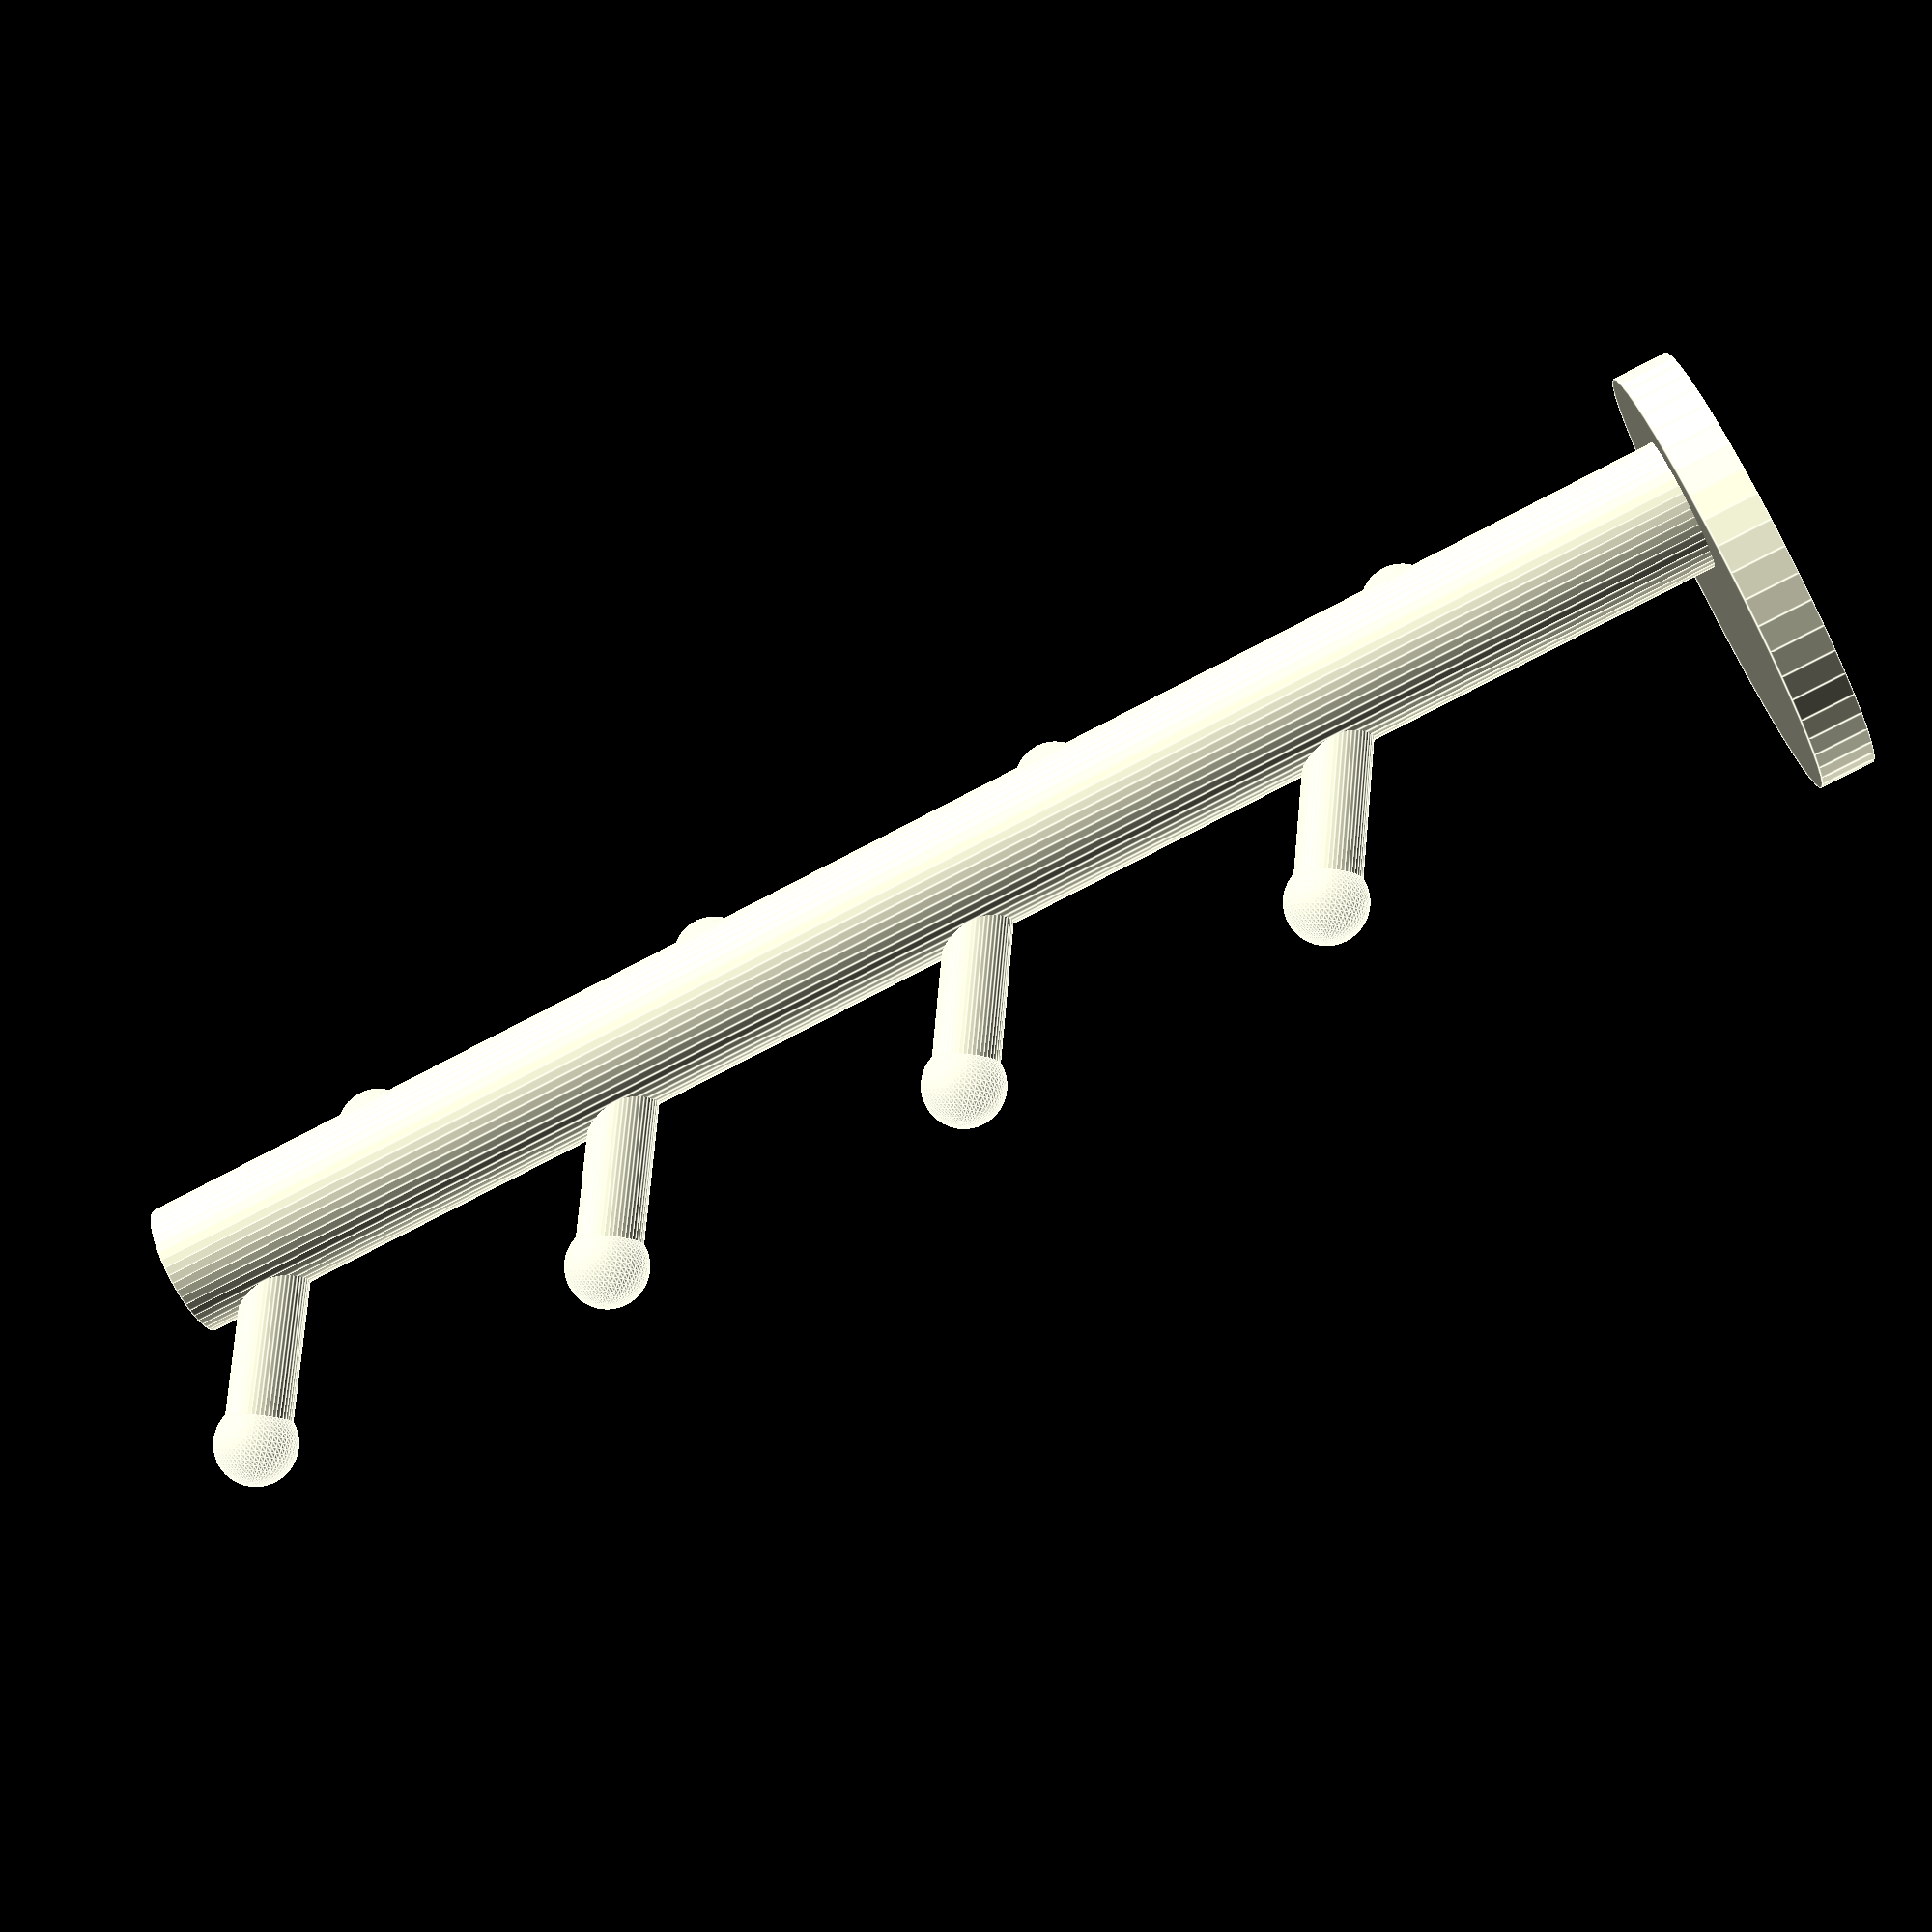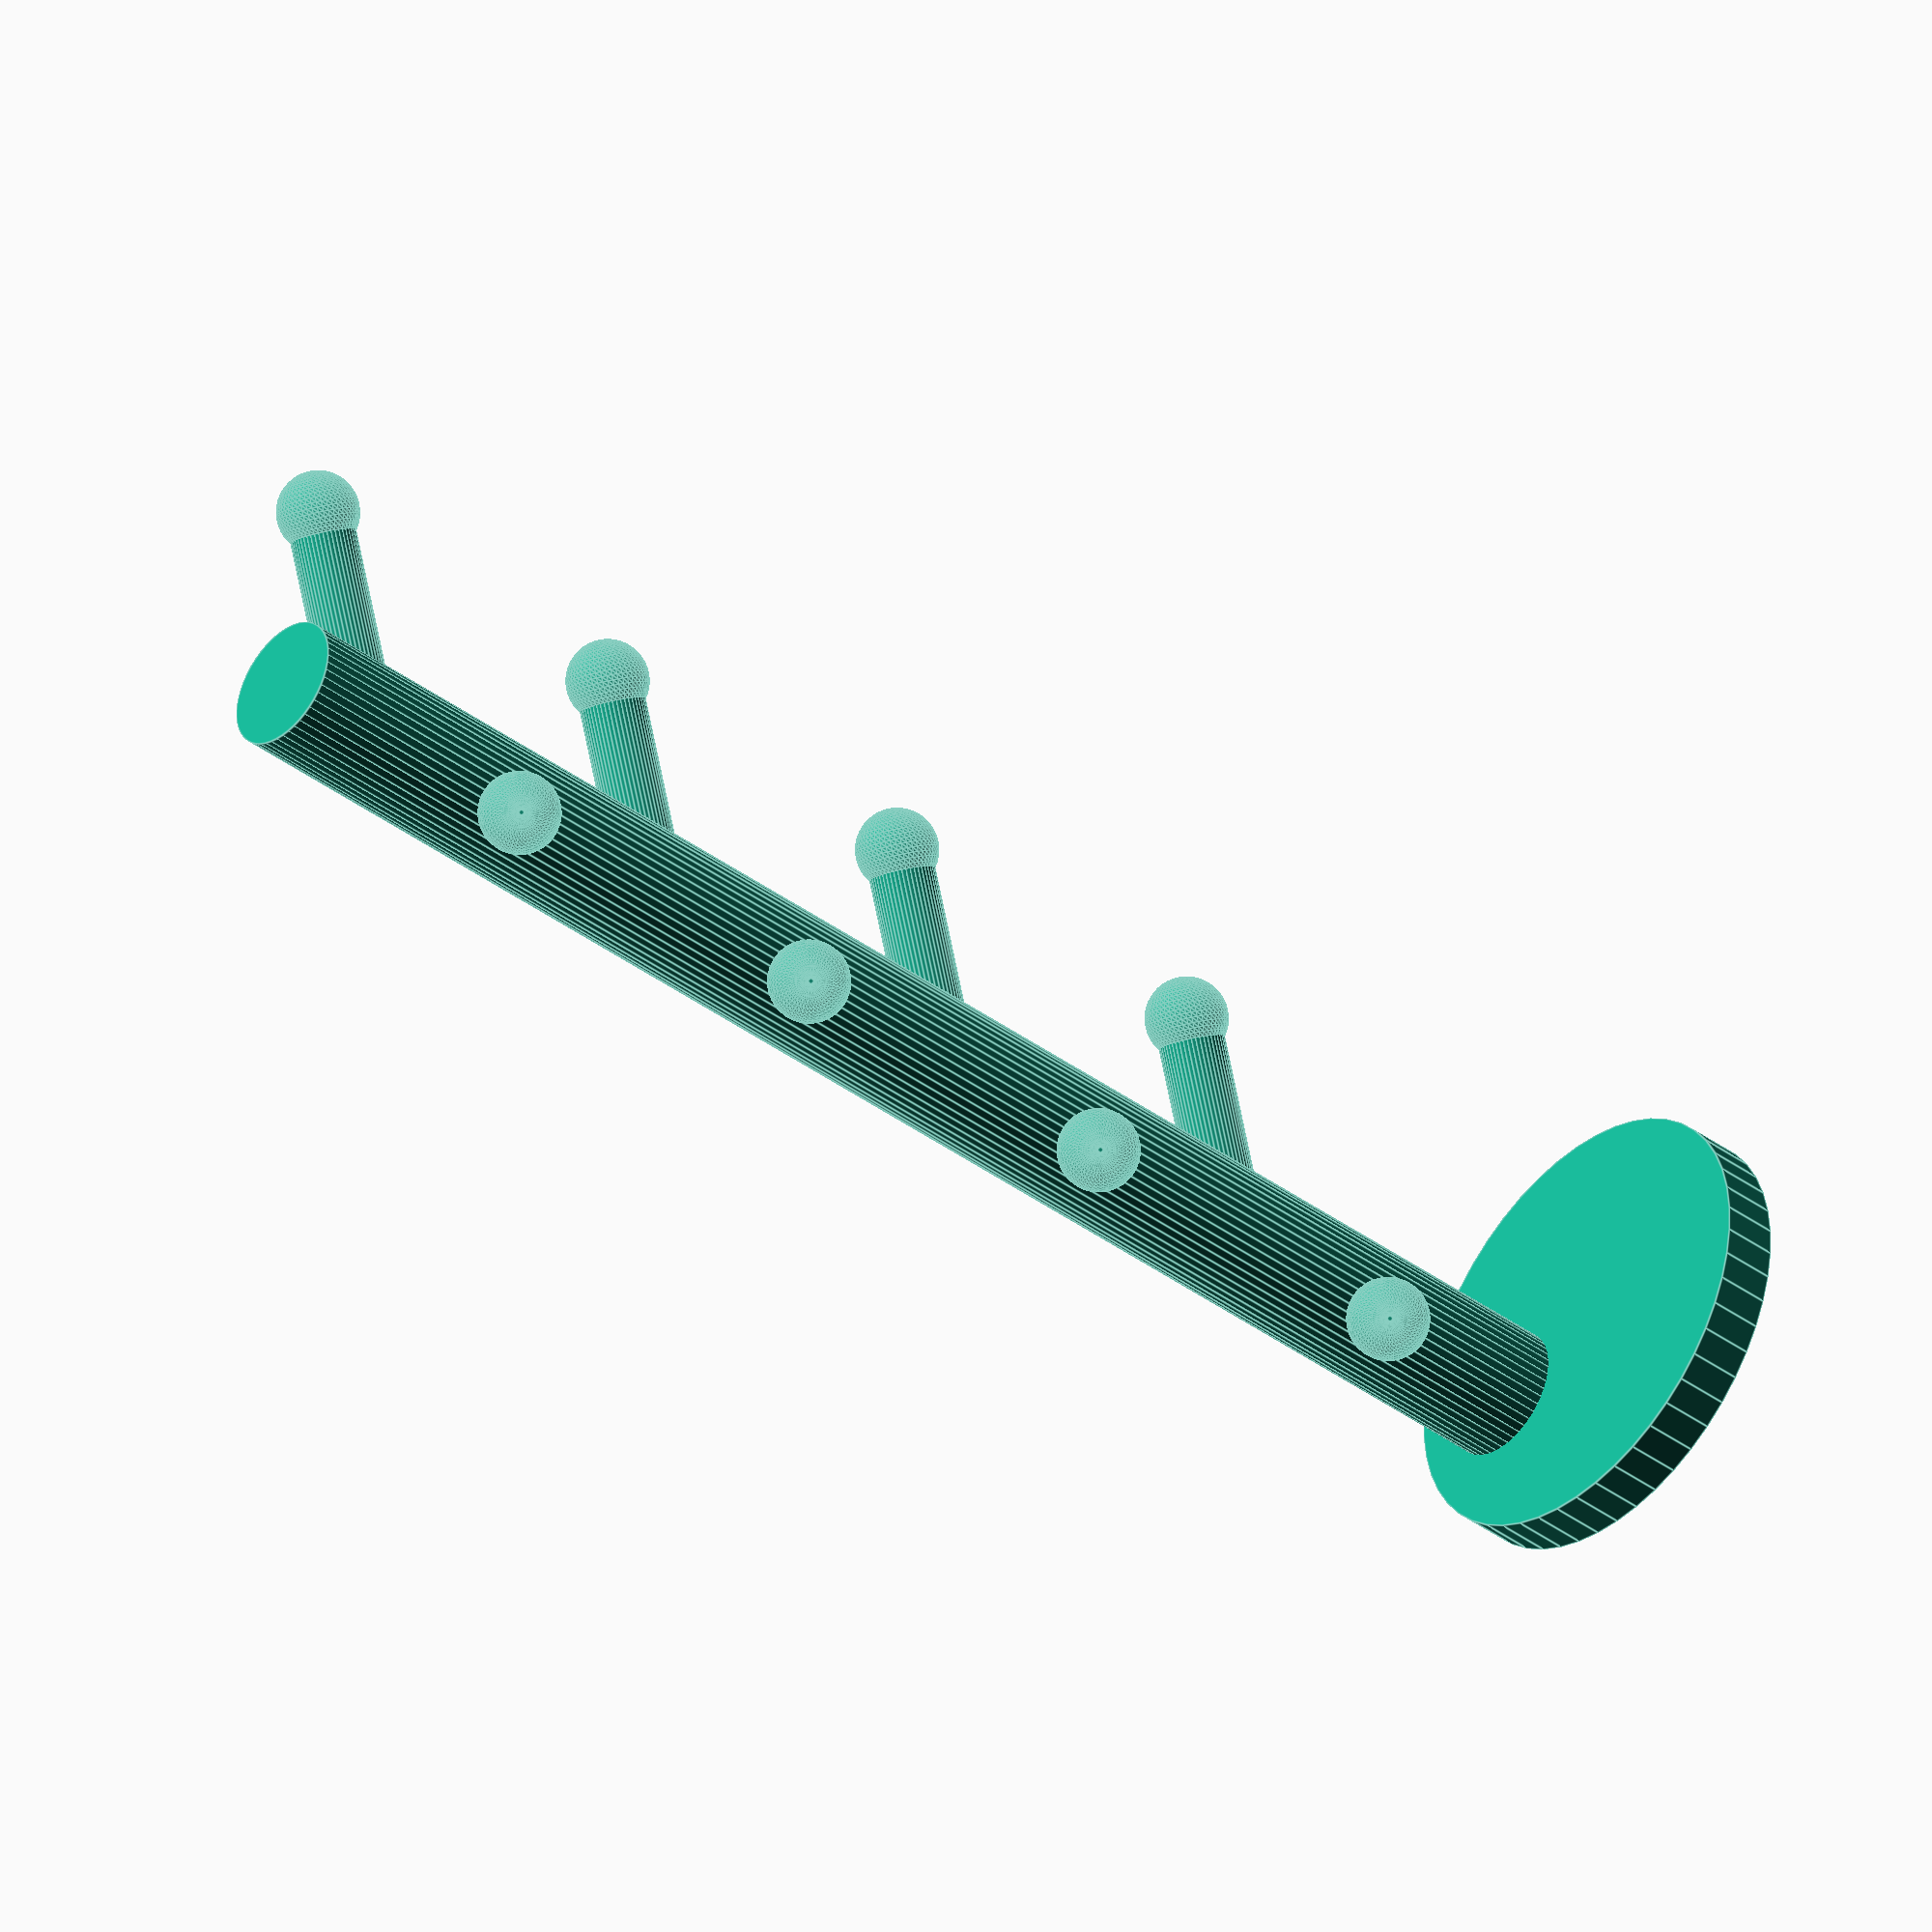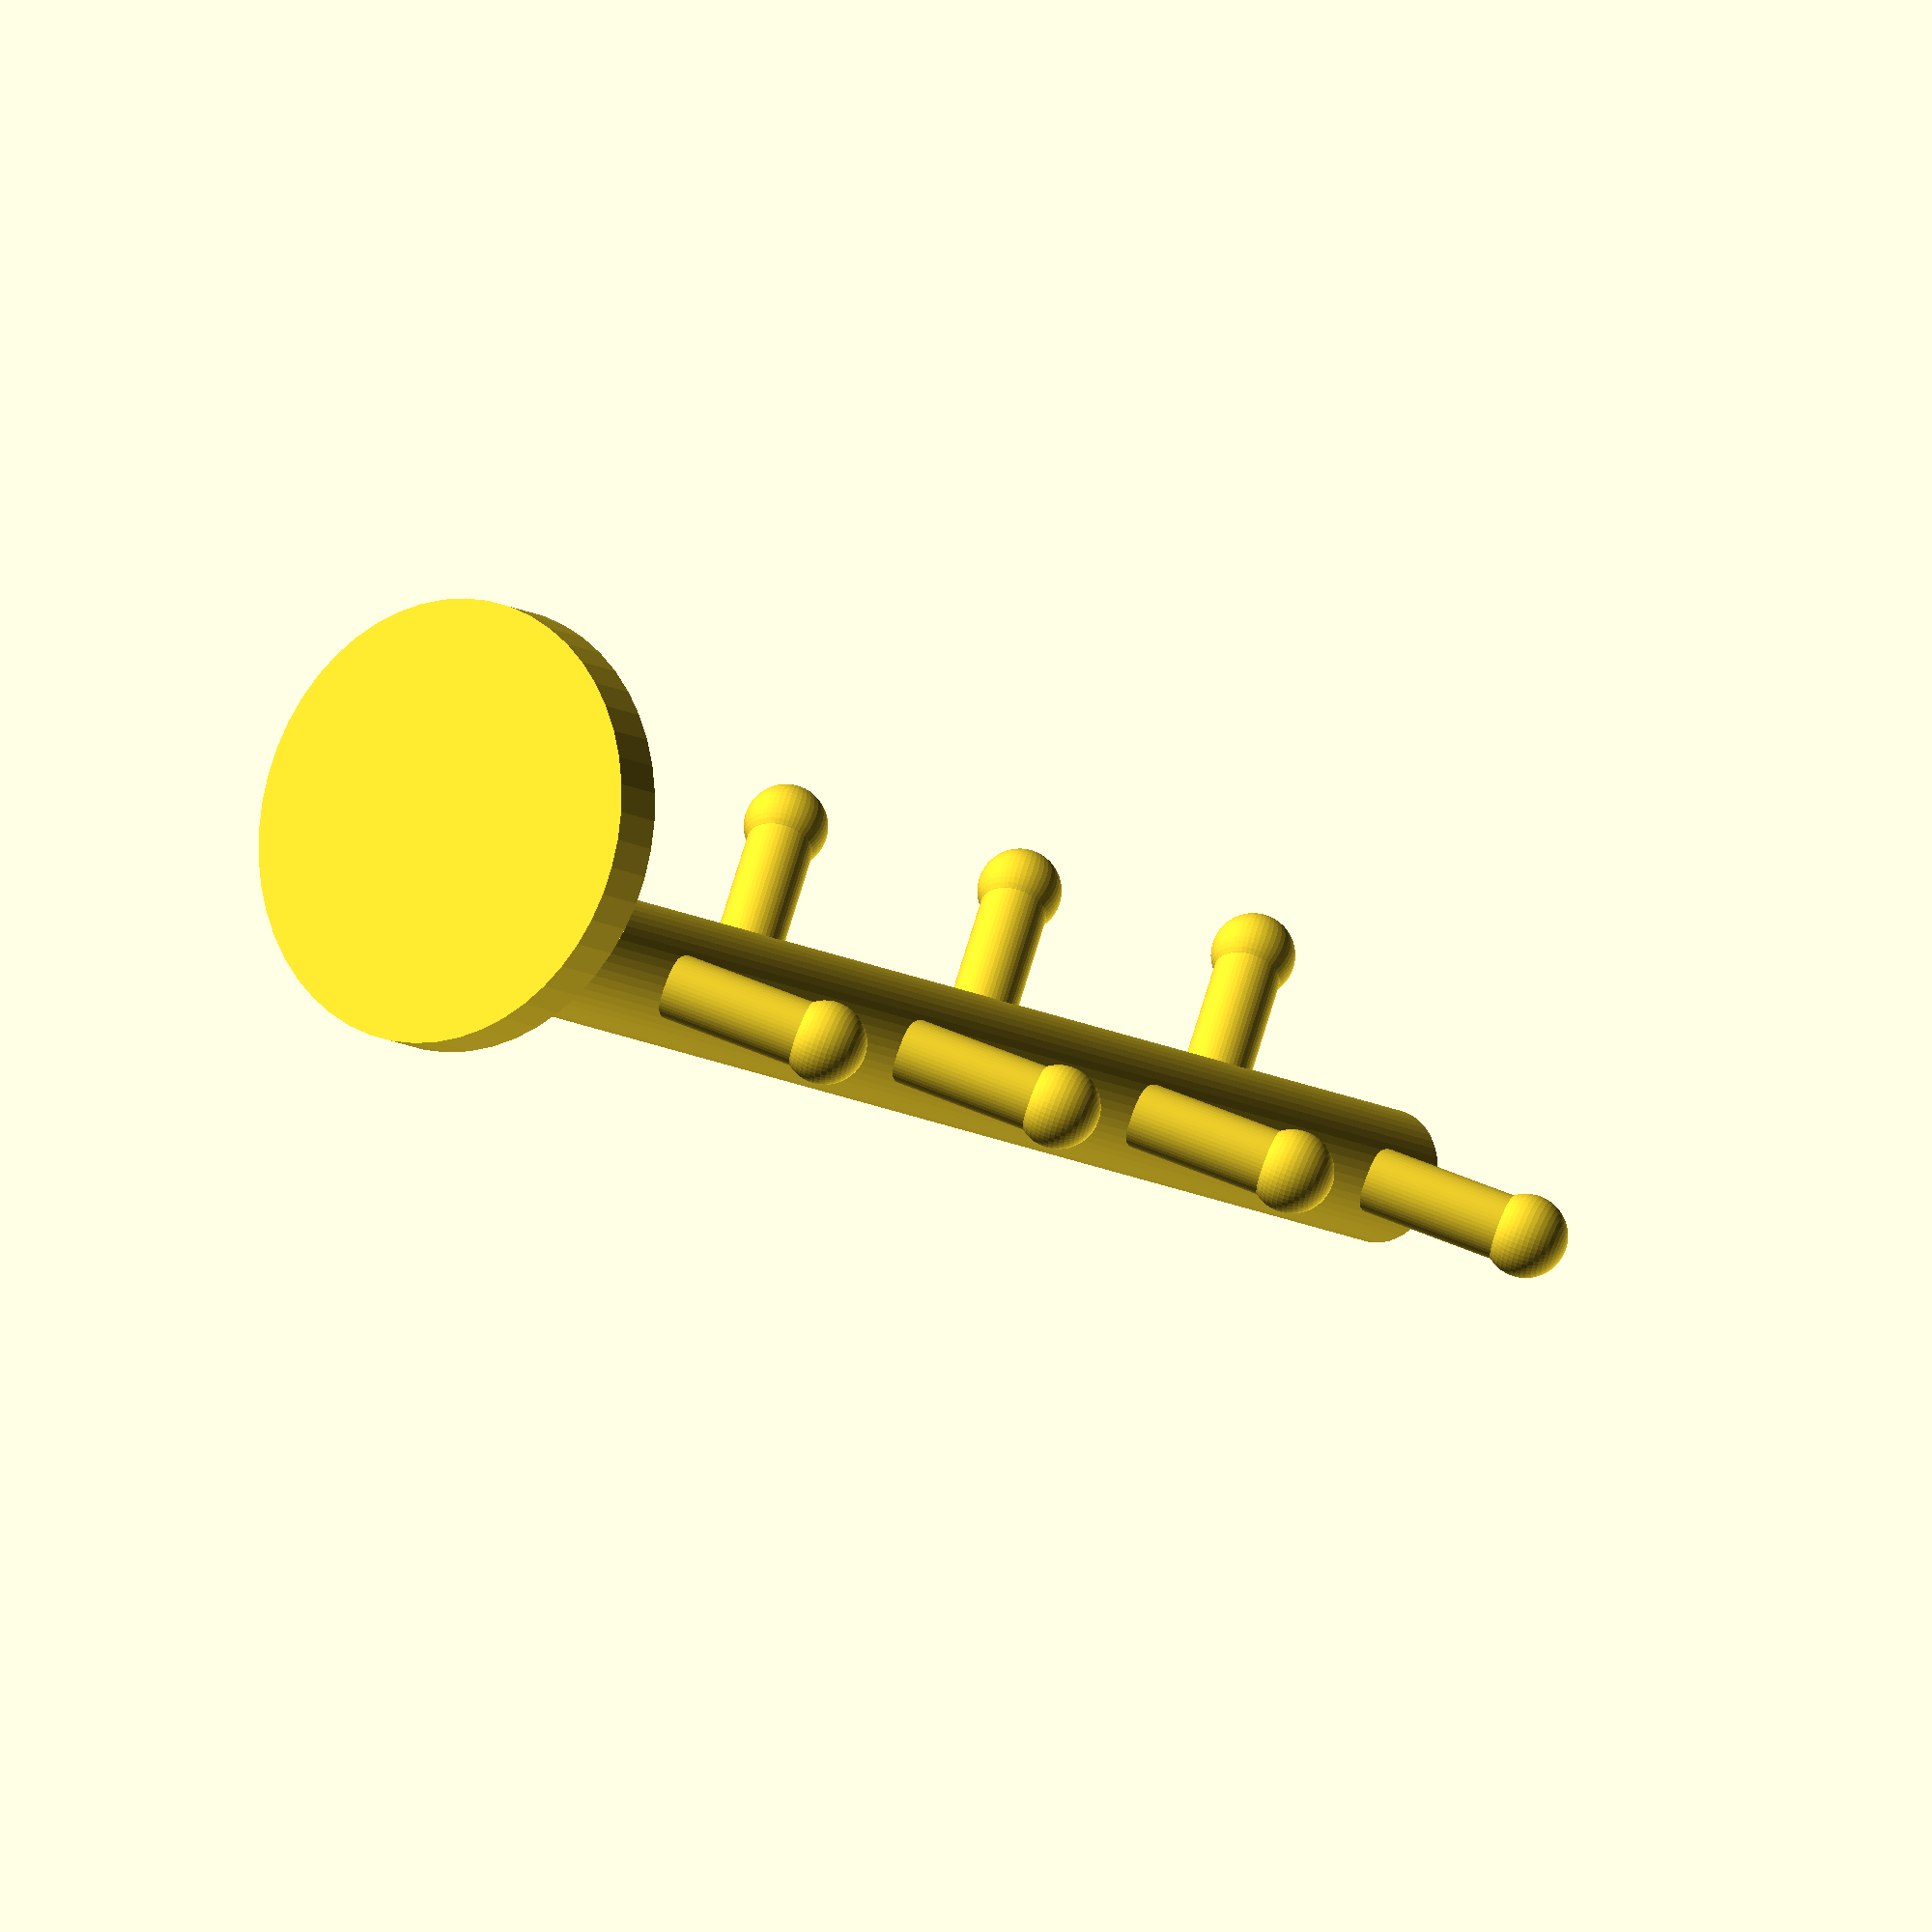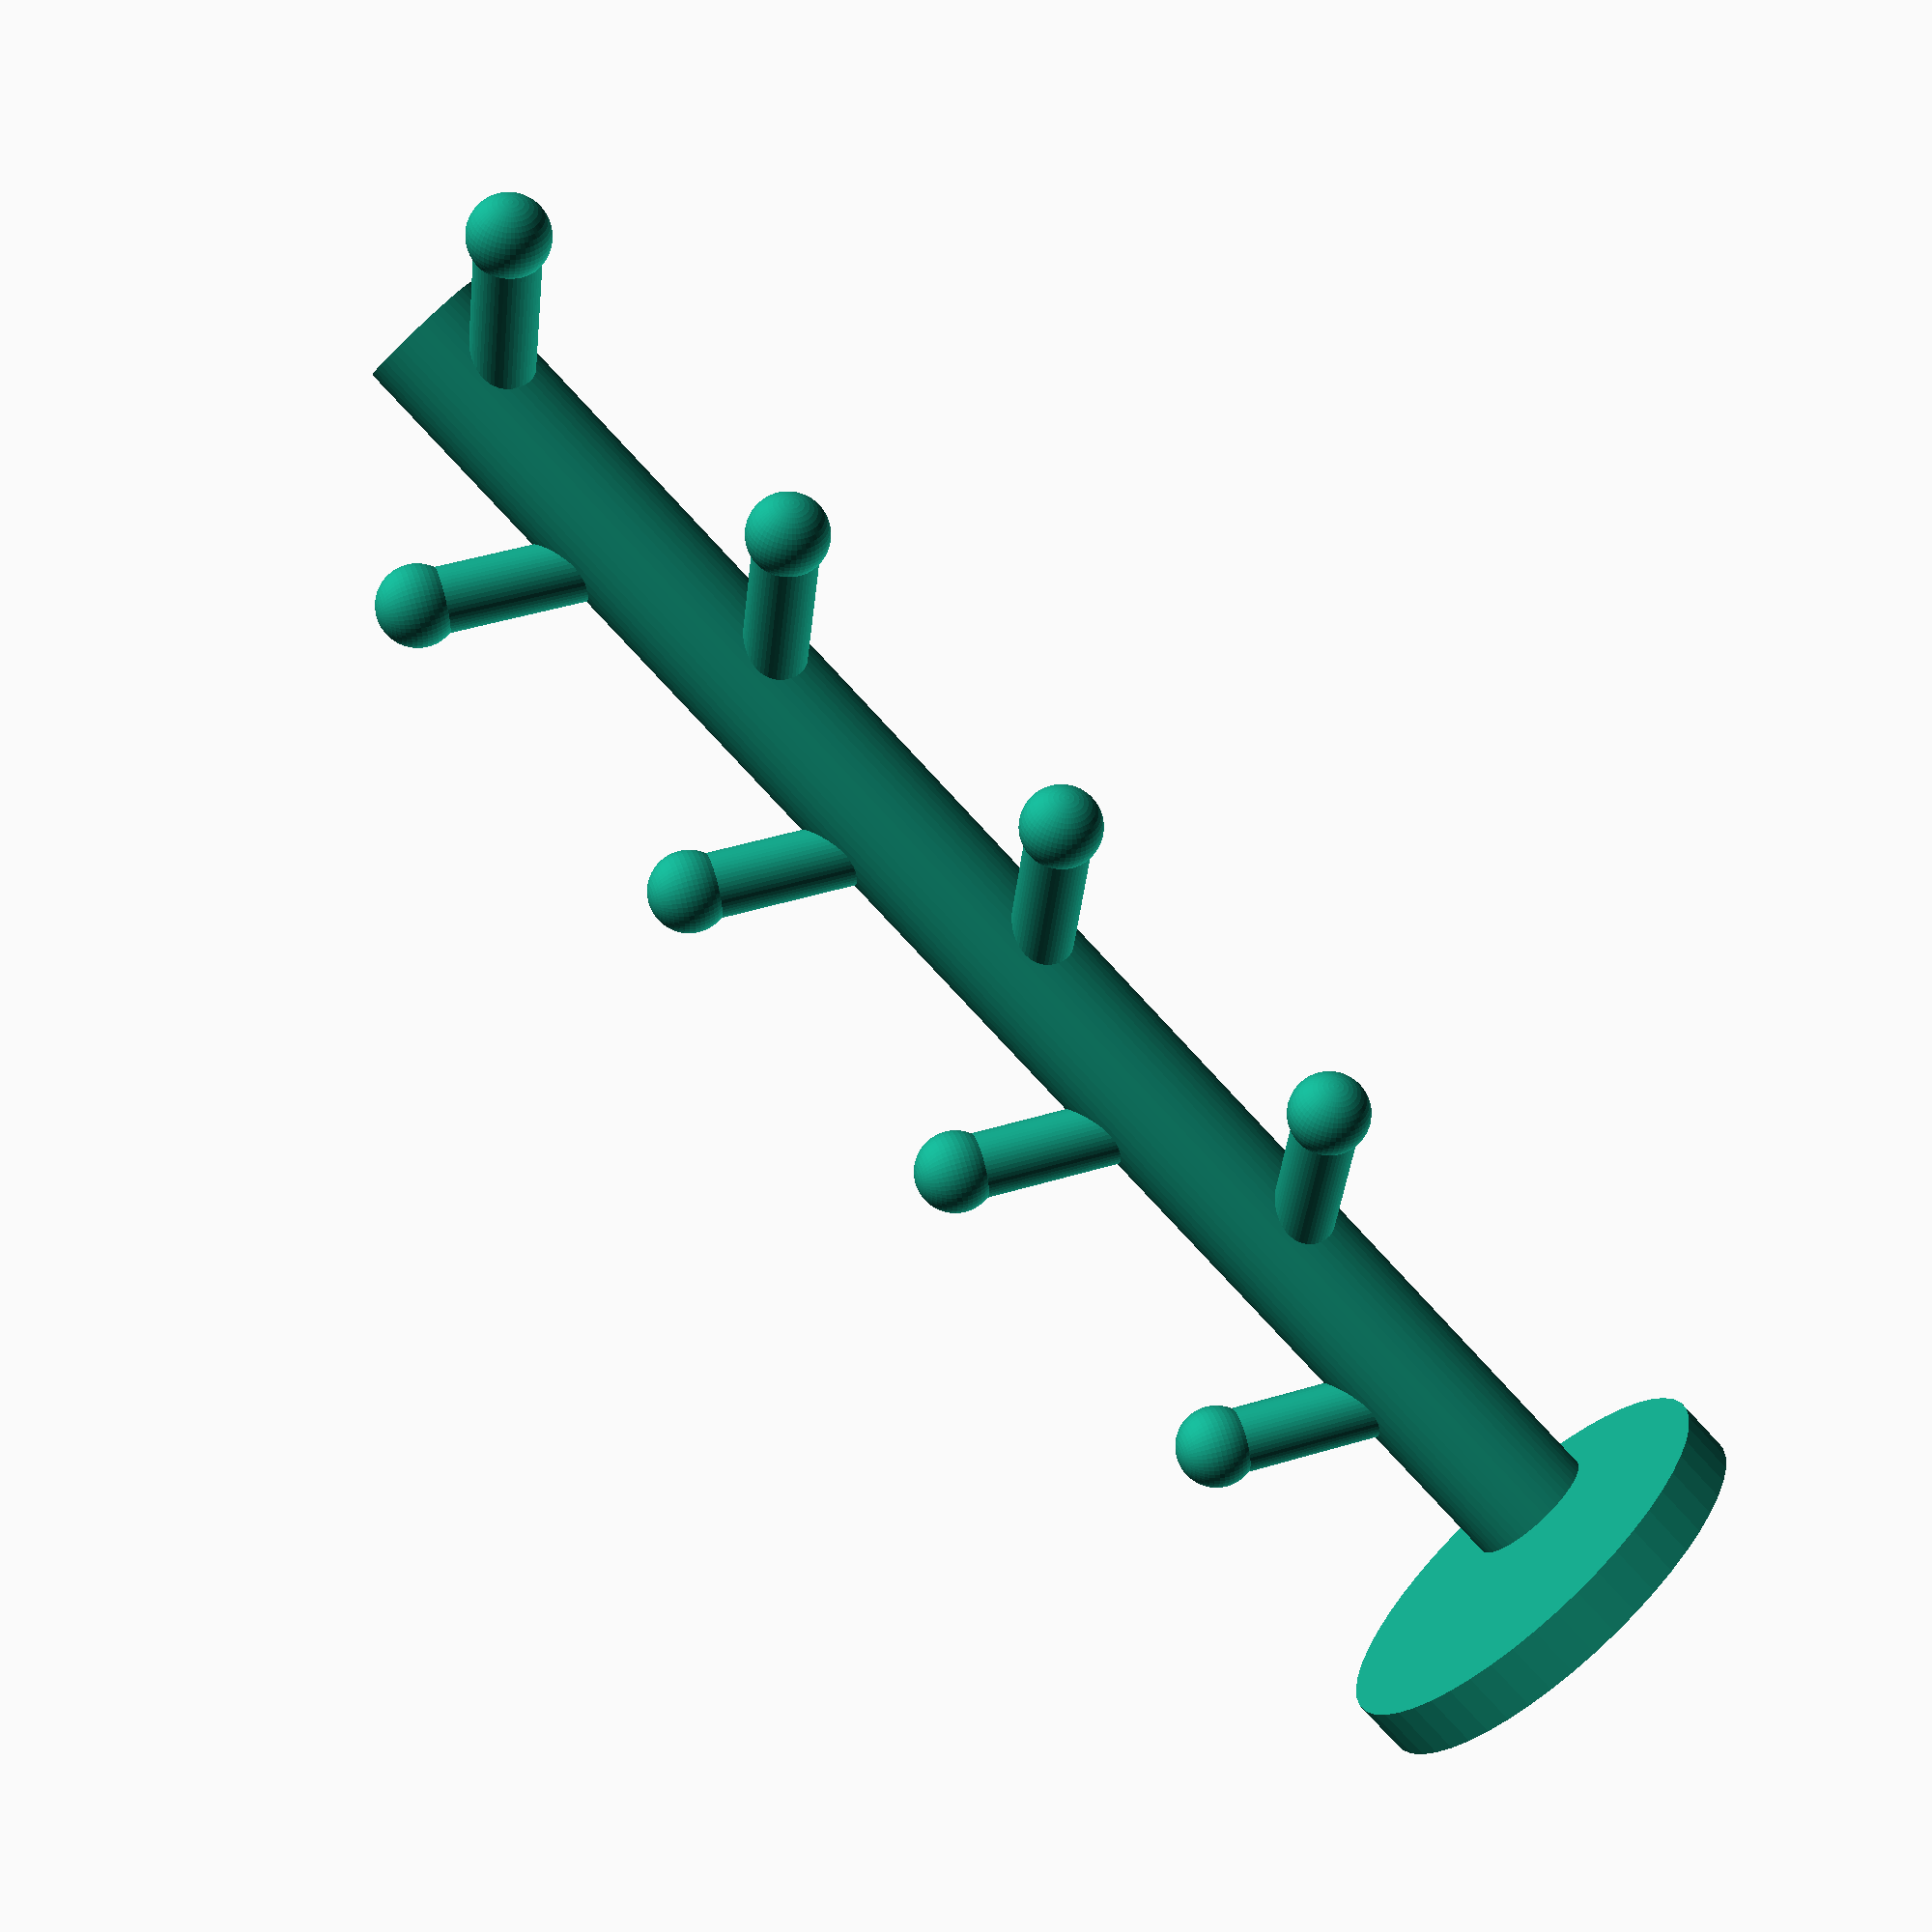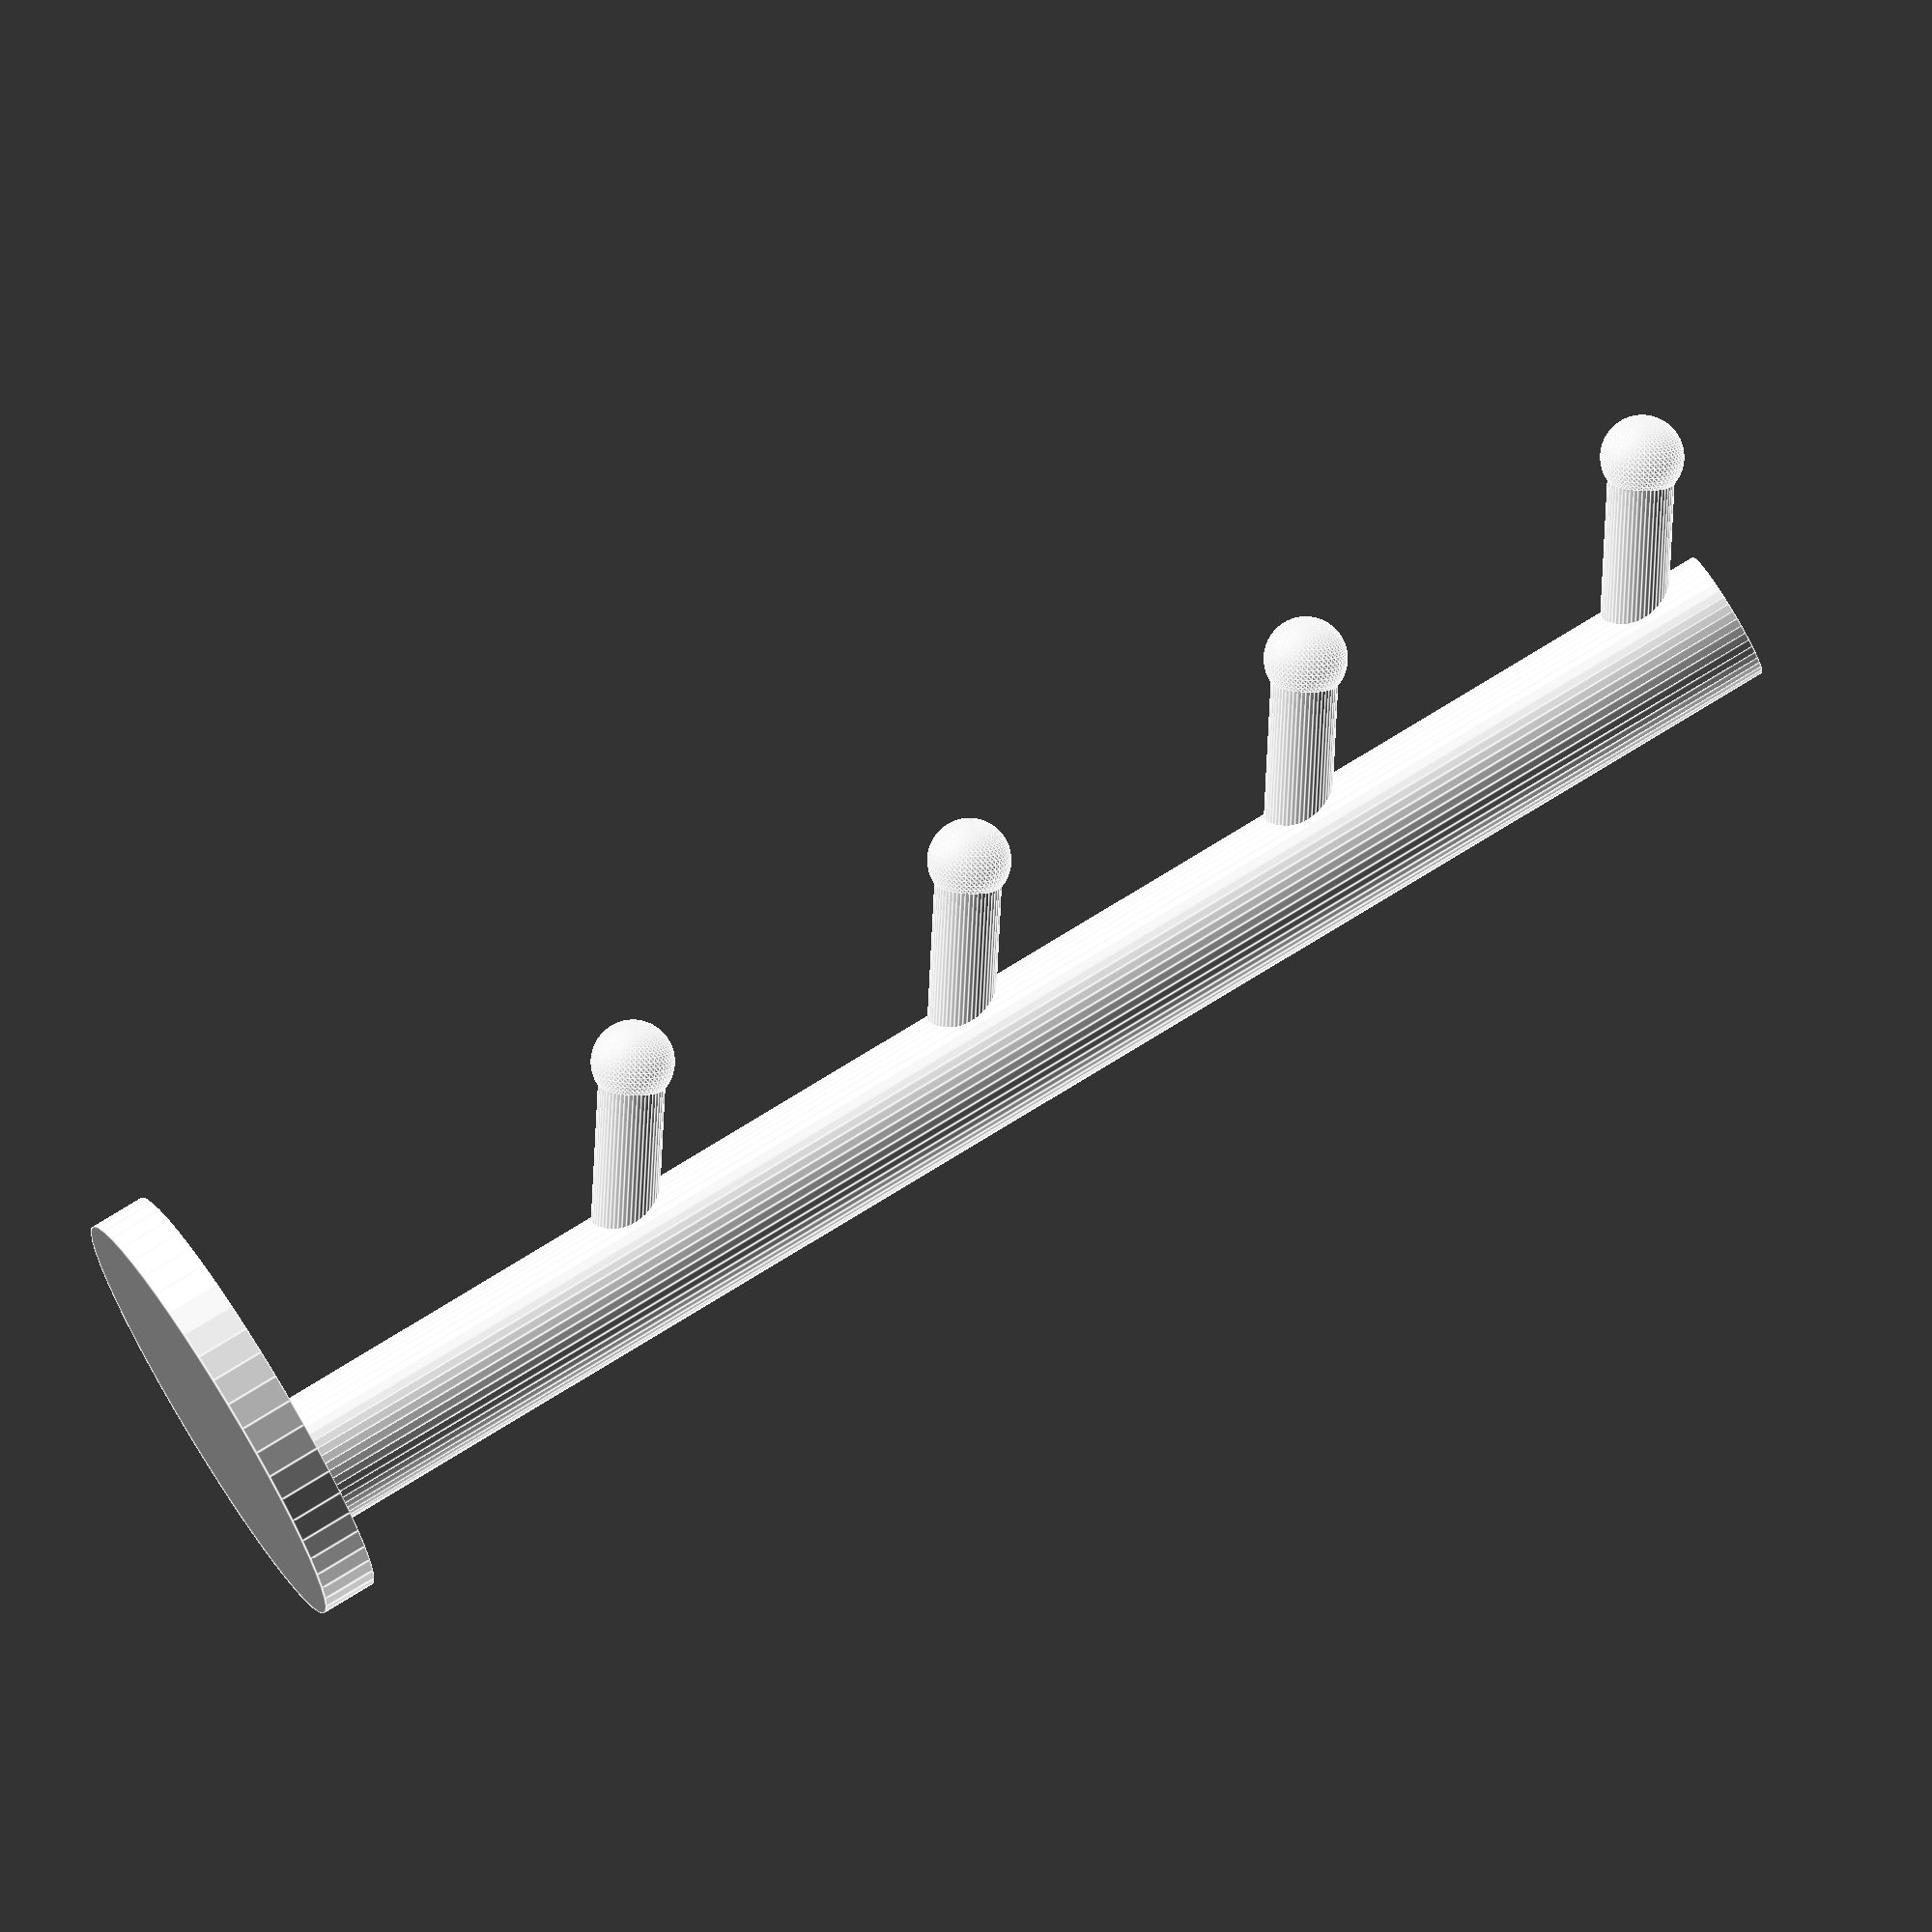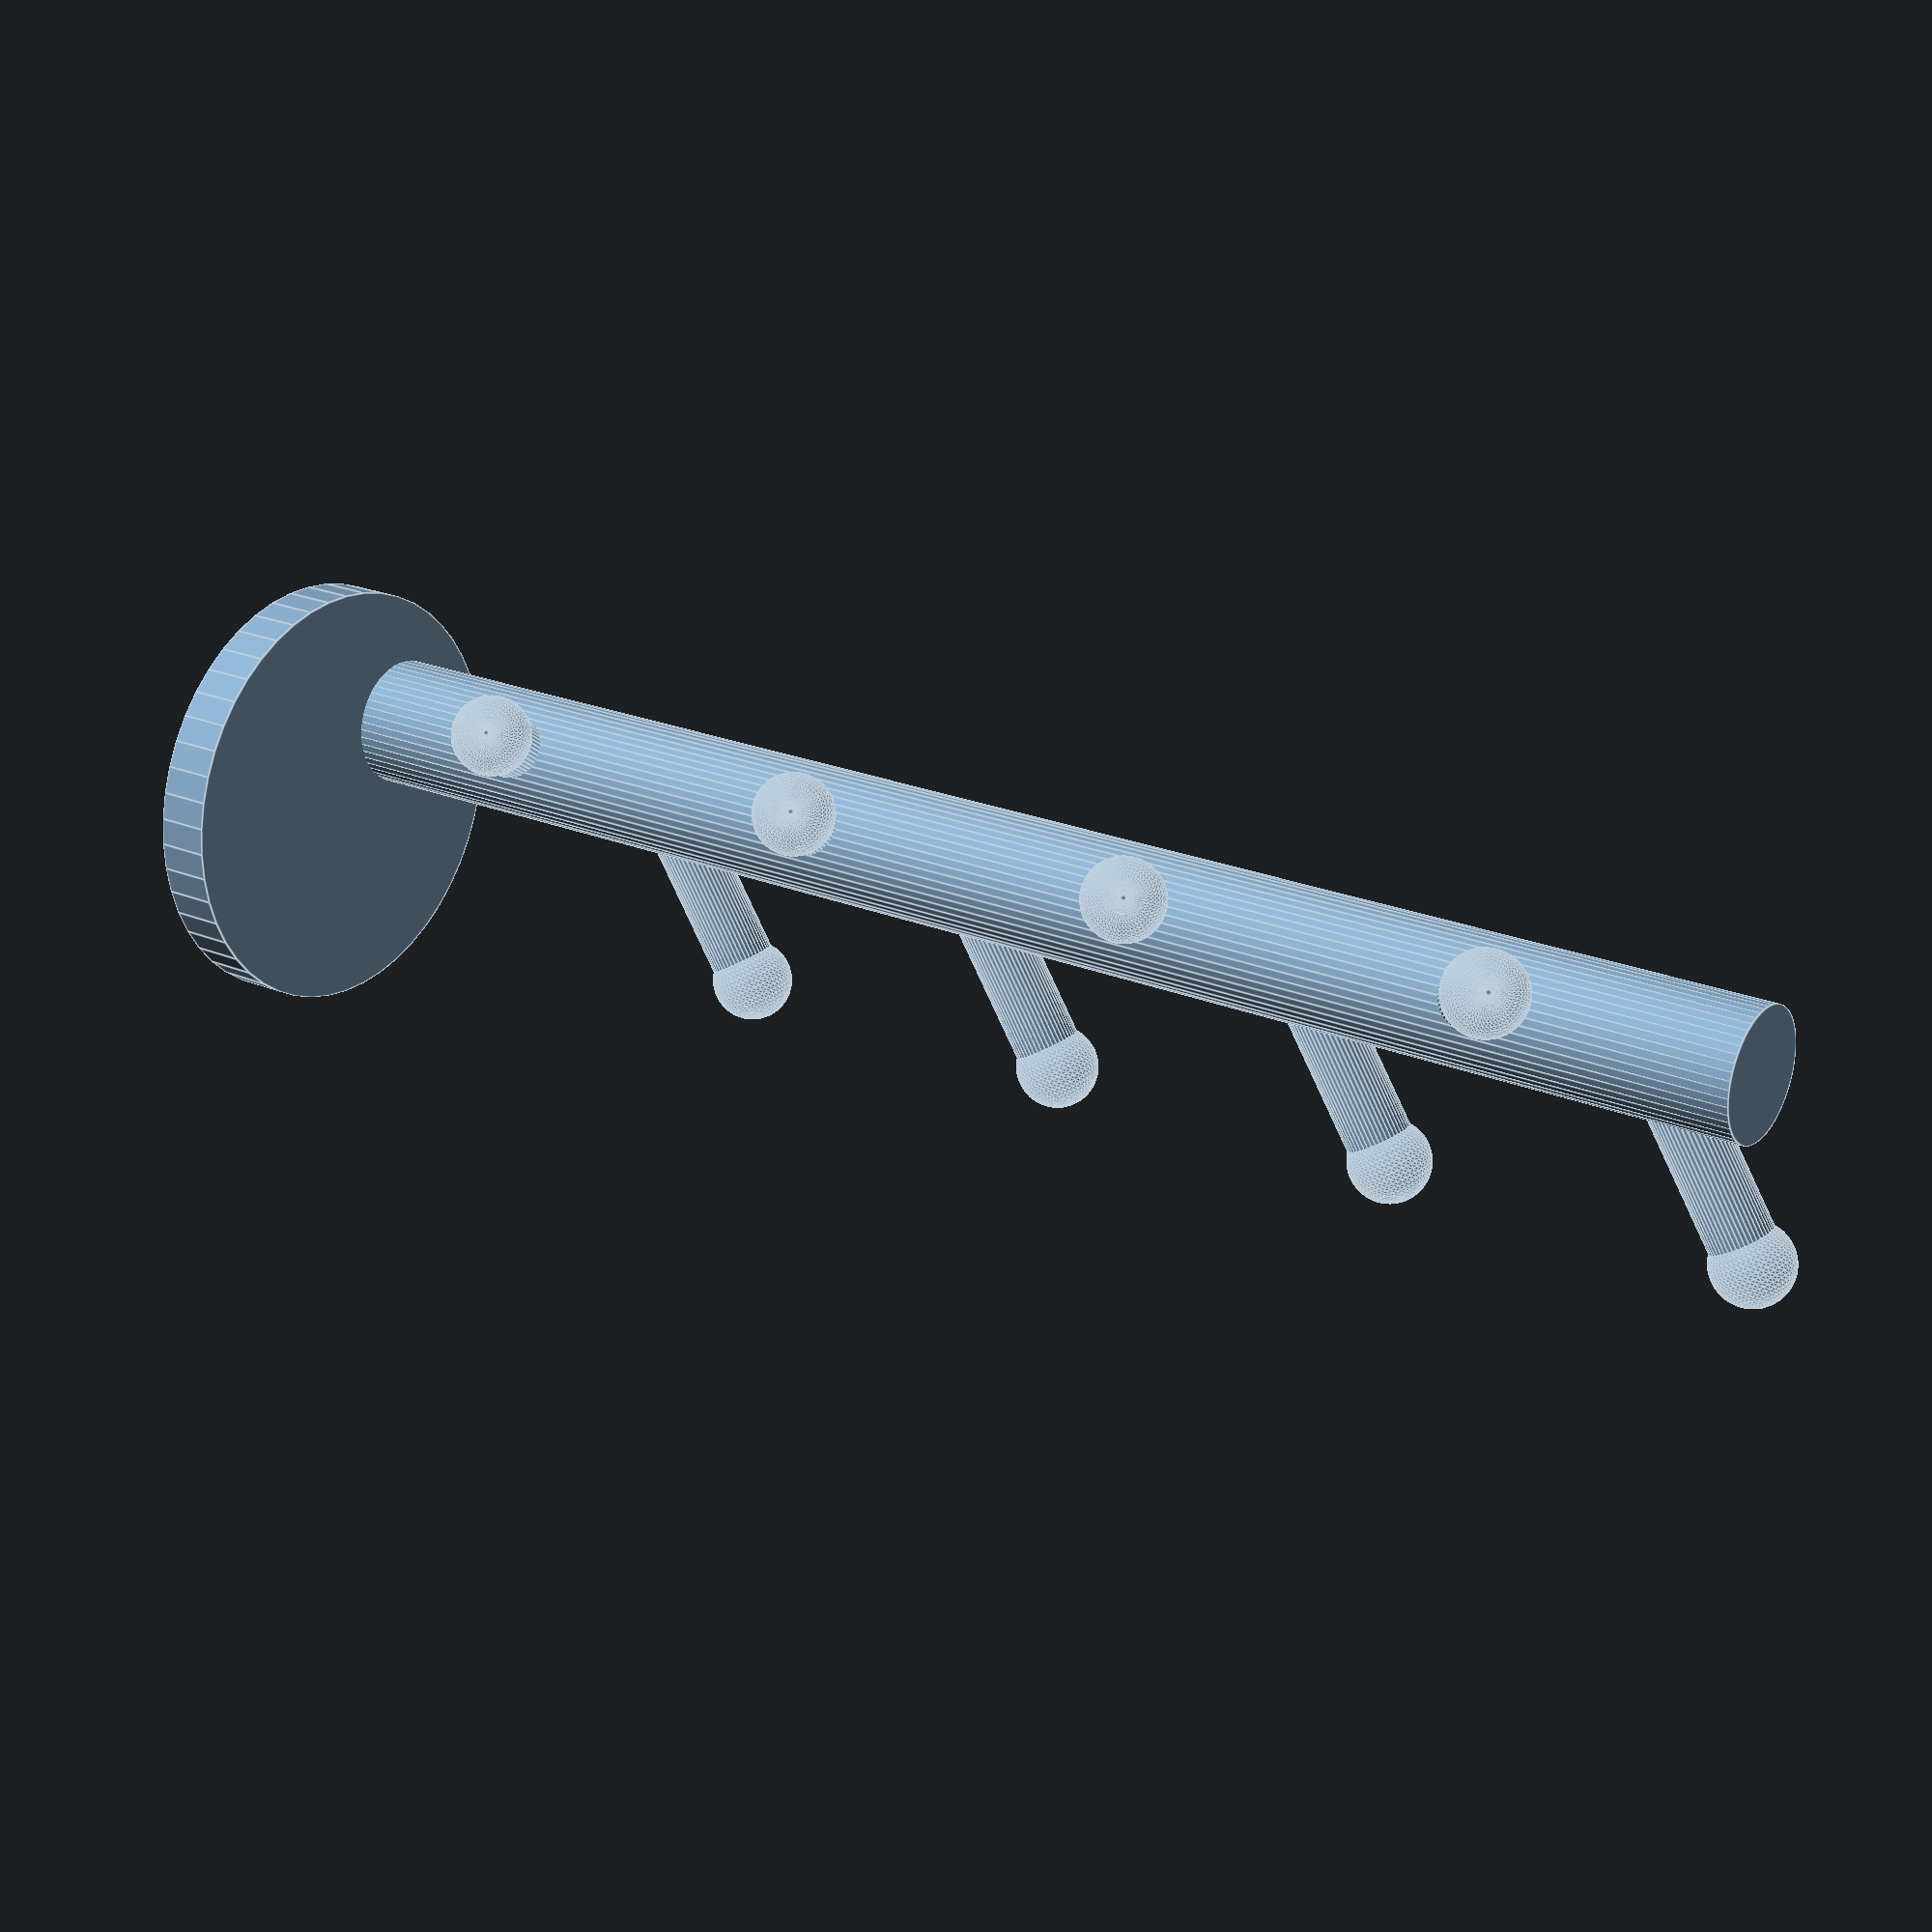
<openscad>
$fn = 50;

peg_height = 20;
peg_nub_diameter = 7.5;
peg_base_diameter = 6;

base_diameter = 40;
base_thickness = 5;
base_height = 150;
base_pole_diameter = 12;
spacing = 35;

module peg() {
    translate([0, 0, peg_height / 2]) {
        cylinder(peg_height, peg_base_diameter / 2, peg_base_diameter / 2, true);
        translate([0, 0, peg_height / 2]) sphere(d = peg_nub_diameter);
    }
}



translate([0, 0, spacing]) {
    for (peg = [0:3]) {
    translate([0, 0, peg * spacing]) rotate([60, 0, 60]) peg();
    }
}

translate([0, 0, spacing * .5]) {
    for (peg = [0:3]) {
    translate([0, 0, peg * spacing]) rotate([60, 0, -60]) peg();
    }
}


translate([0, -base_diameter * .25]) cylinder(base_thickness, base_diameter / 2, base_diameter / 2, true);
translate([0, 0, base_height / 2]) cylinder(base_height, base_pole_diameter / 2, base_pole_diameter / 2, true);
</openscad>
<views>
elev=77.8 azim=121.6 roll=117.5 proj=p view=edges
elev=39.0 azim=255.7 roll=47.2 proj=o view=edges
elev=191.7 azim=304.9 roll=323.7 proj=o view=solid
elev=80.3 azim=14.8 roll=42.9 proj=p view=wireframe
elev=102.1 azim=116.4 roll=301.5 proj=o view=edges
elev=157.5 azim=238.1 roll=234.4 proj=p view=edges
</views>
